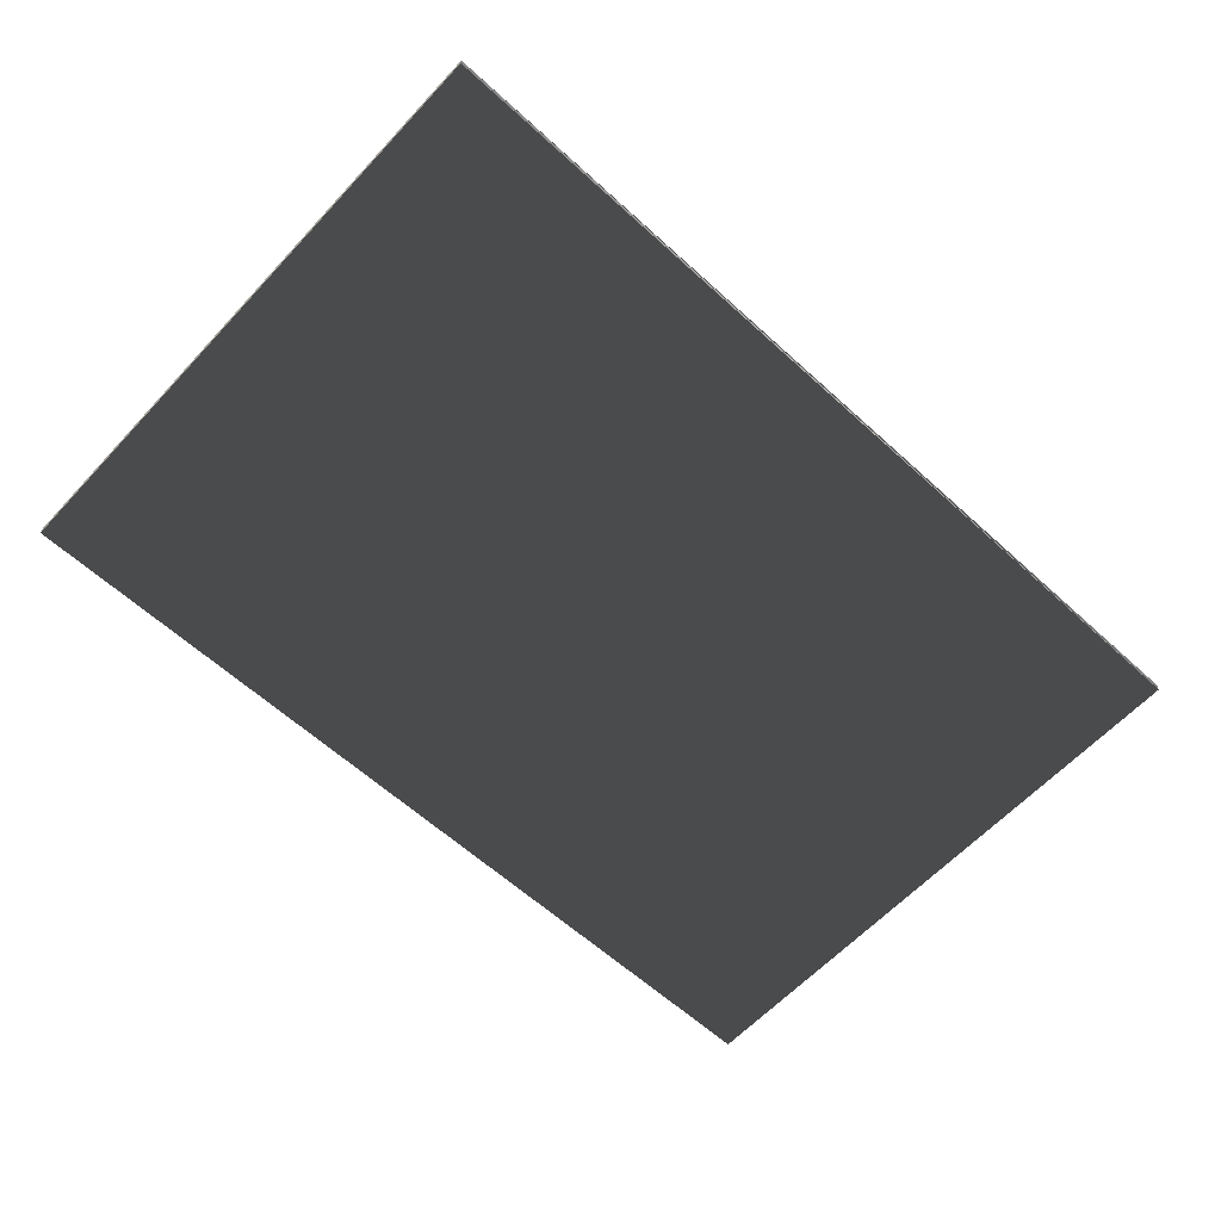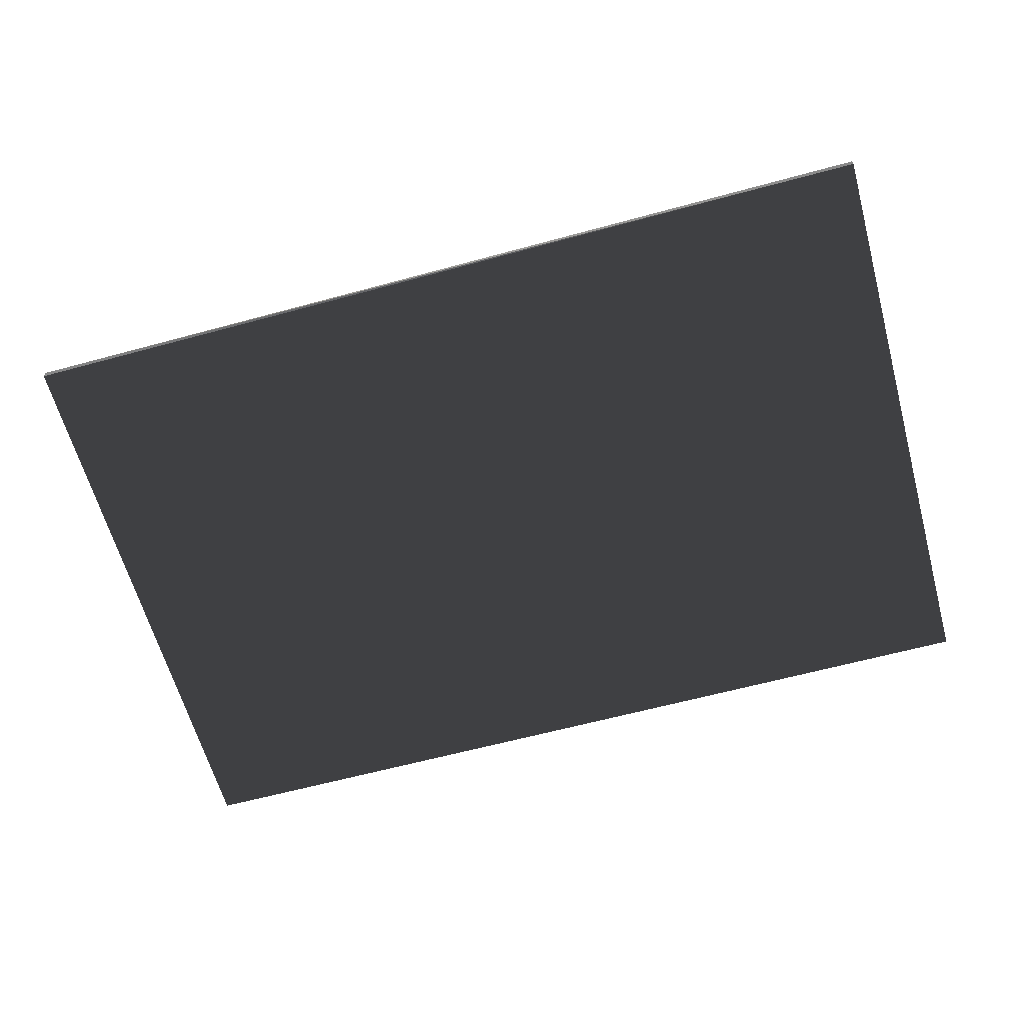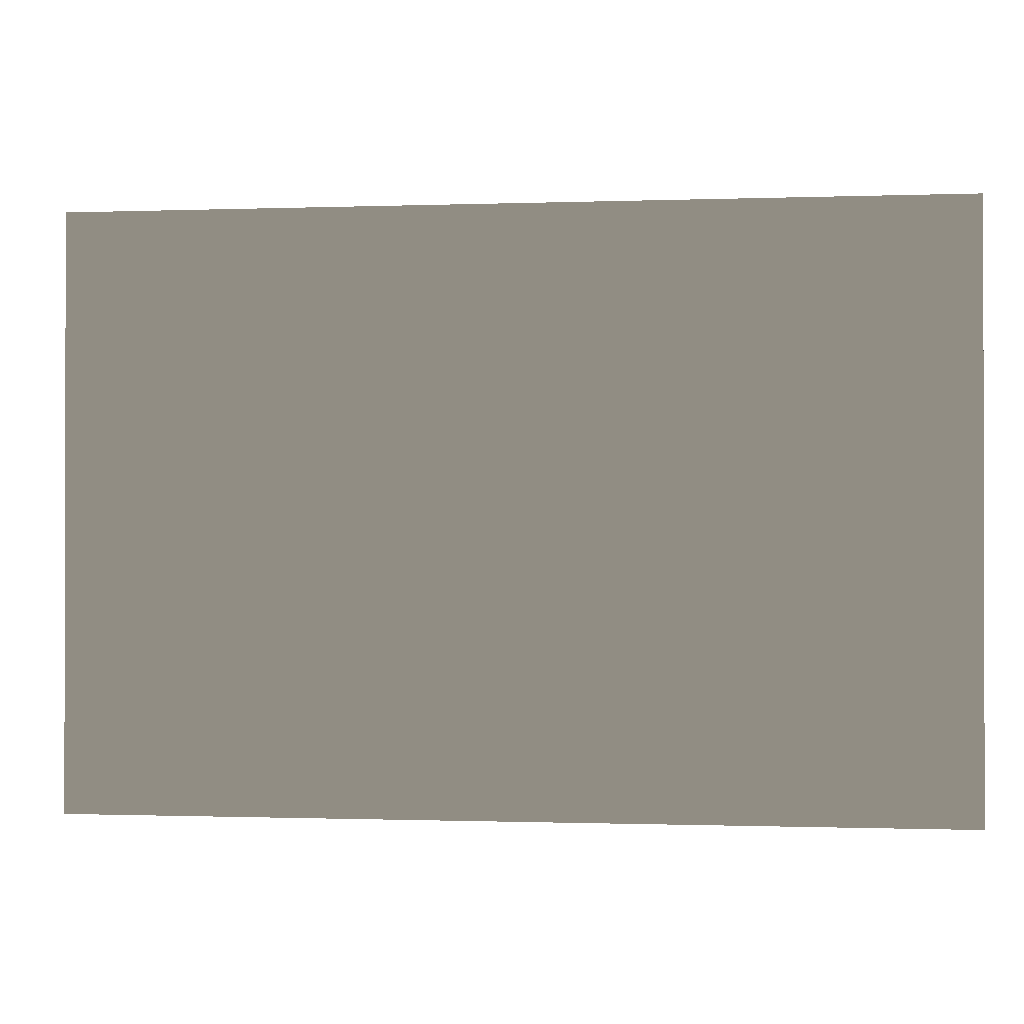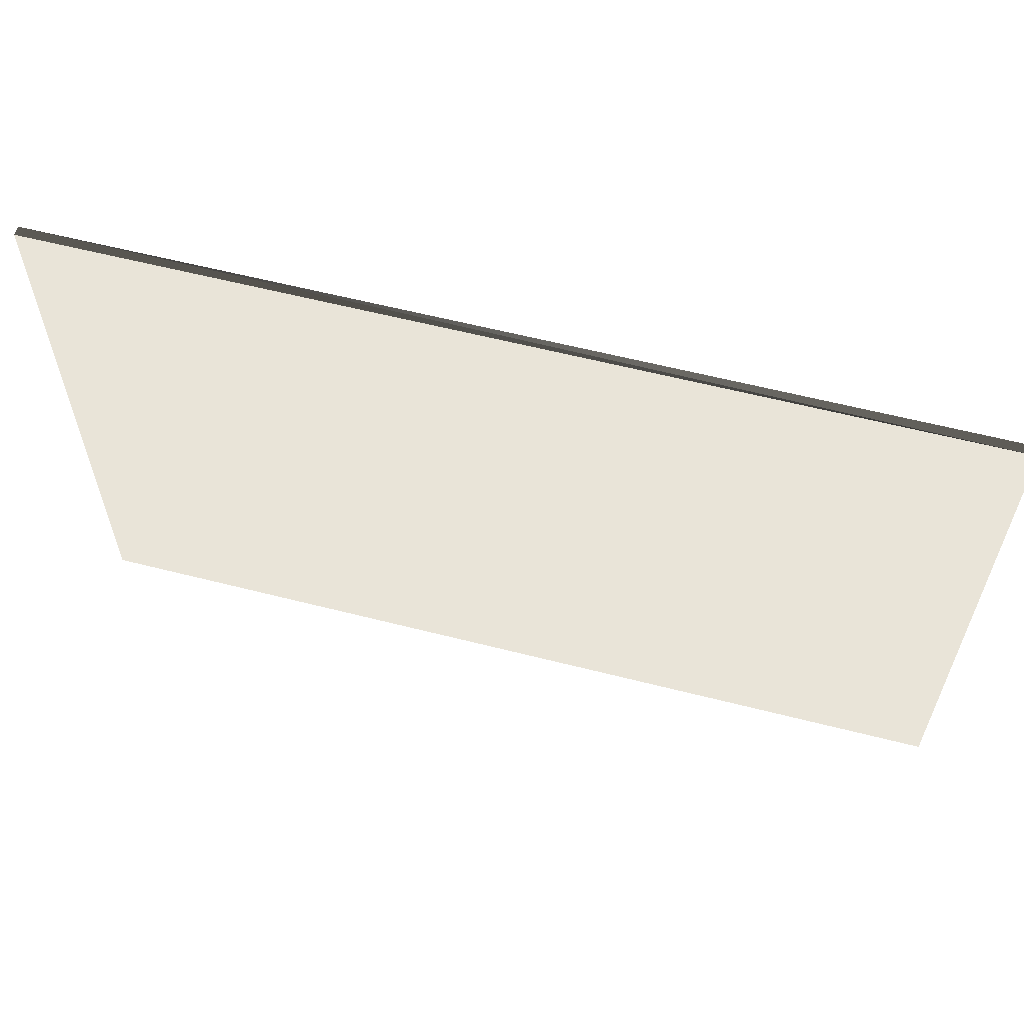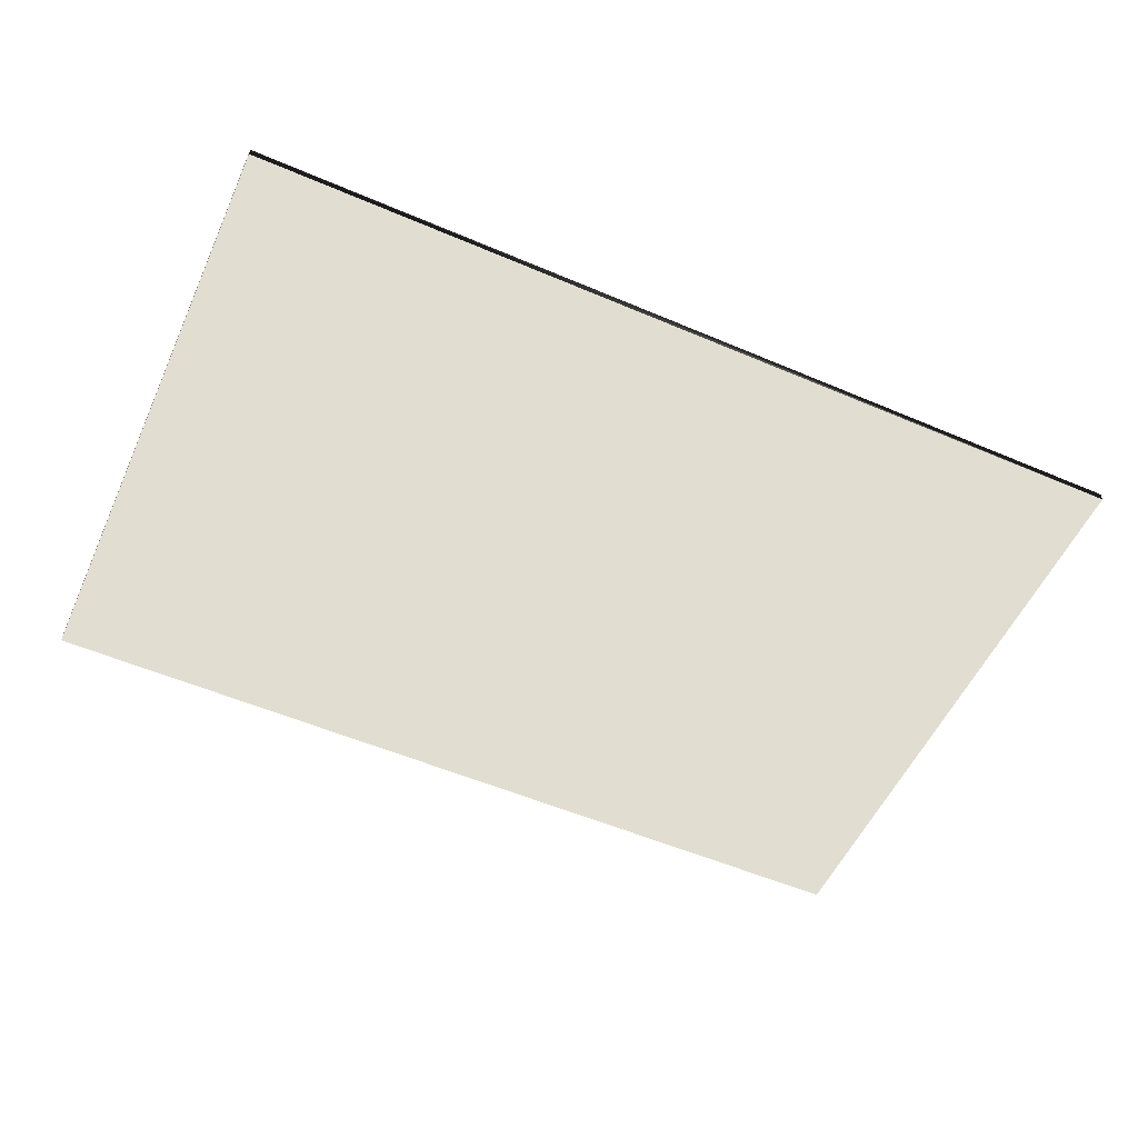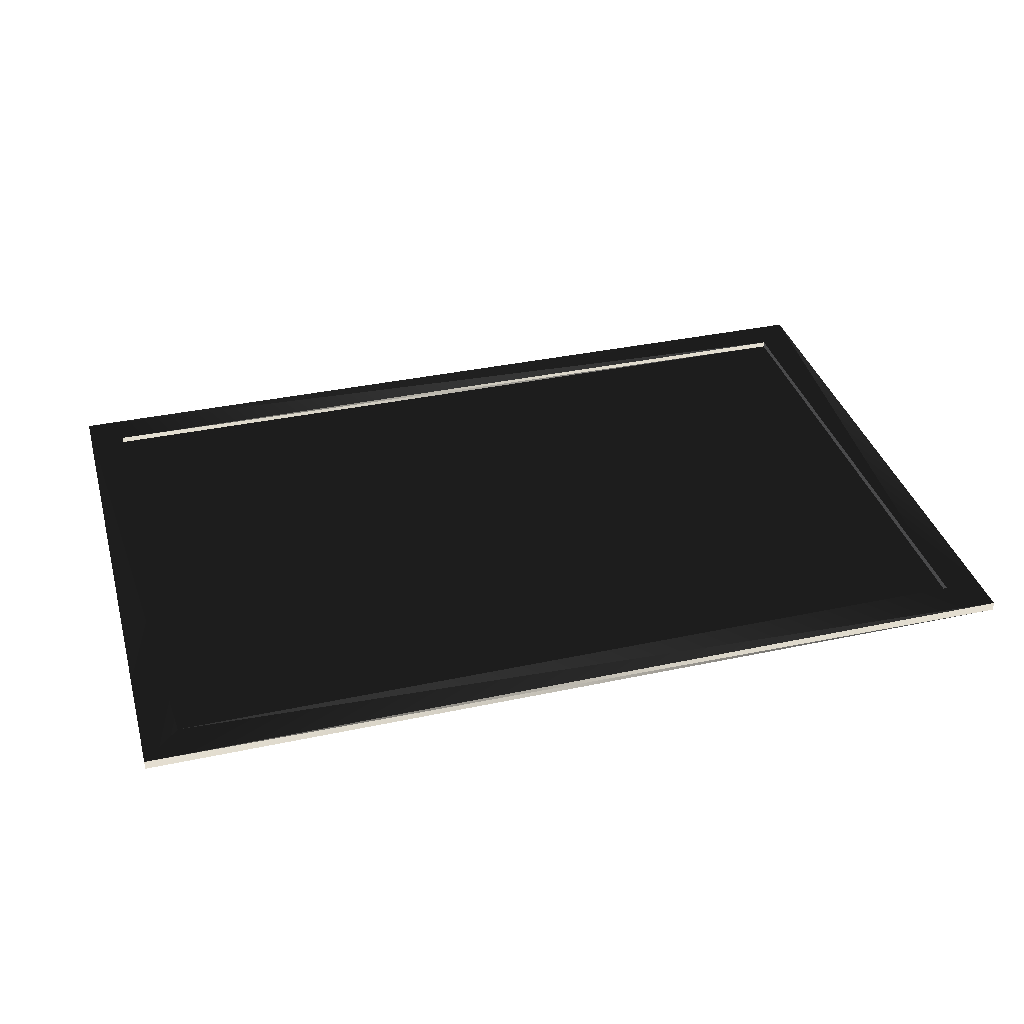
<metadata>
{"format":"obj","ext":"obj","renderer":"f3d","projection":"perspective","resolution":1024,"background":"white","views":[{"elev":-61.5,"azim":-42.8,"up":"+Z"},{"elev":-62.5,"azim":15.4,"up":"+Z"},{"elev":-0.7,"azim":-172.4,"up":"+Y"},{"elev":60.4,"azim":-165.4,"up":"+Y"},{"elev":-54.6,"azim":155.7,"up":"+Z"},{"elev":36.5,"azim":164.5,"up":"+Z"}]}
</metadata>
<code>
o SM_picture_01
v 3.973 2.531 0.03025
v -3.973 2.531 0.03023
v -3.973 -2.541 0.03023
v 3.973 -2.541 0.03025
v 4.326 2.884 0.08829
v -4.326 2.884 0.08829
v -3.973 2.531 0.08829
v 3.973 2.531 0.08829
v -4.326 -2.894 0.08829
v -3.973 -2.541 0.08829
v 4.326 -2.894 0.08829
v 3.973 -2.541 0.08829
v 4.326 2.884 0
v -4.326 2.884 0
v -4.326 -2.894 -0
v 4.326 -2.894 -0
g SM_picture_01_picture1
f 2 4 1
f 2 3 4
g SM_picture_01_frame
f 6 8 5
f 9 7 6
f 11 10 9
f 11 8 12
f 14 5 13
f 15 6 14
f 16 9 15
f 16 5 11
f 2 8 7
f 4 8 1
f 3 12 4
f 2 10 3
f 14 16 15
f 6 7 8
f 9 10 7
f 11 12 10
f 11 5 8
f 14 6 5
f 15 9 6
f 16 11 9
f 16 13 5
f 2 1 8
f 4 12 8
f 3 10 12
f 2 7 10
f 14 13 16

</code>
